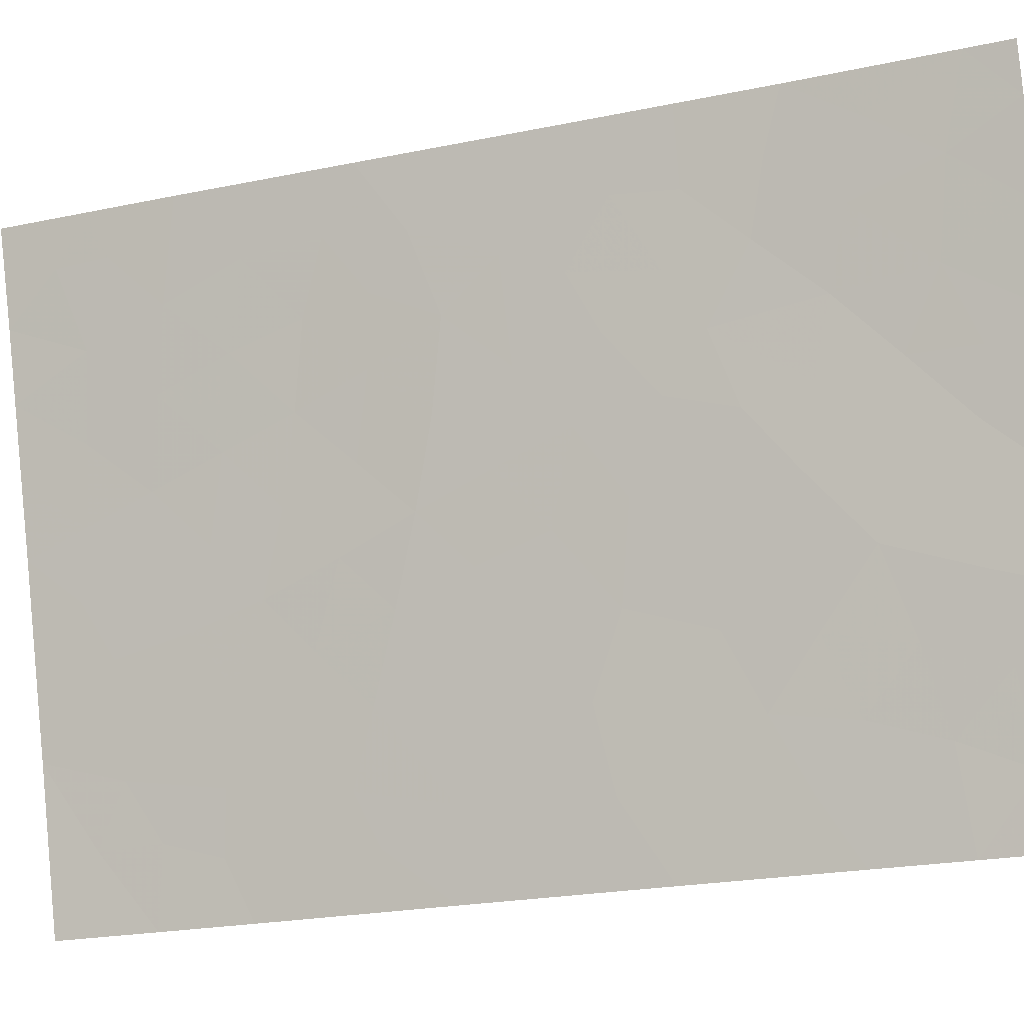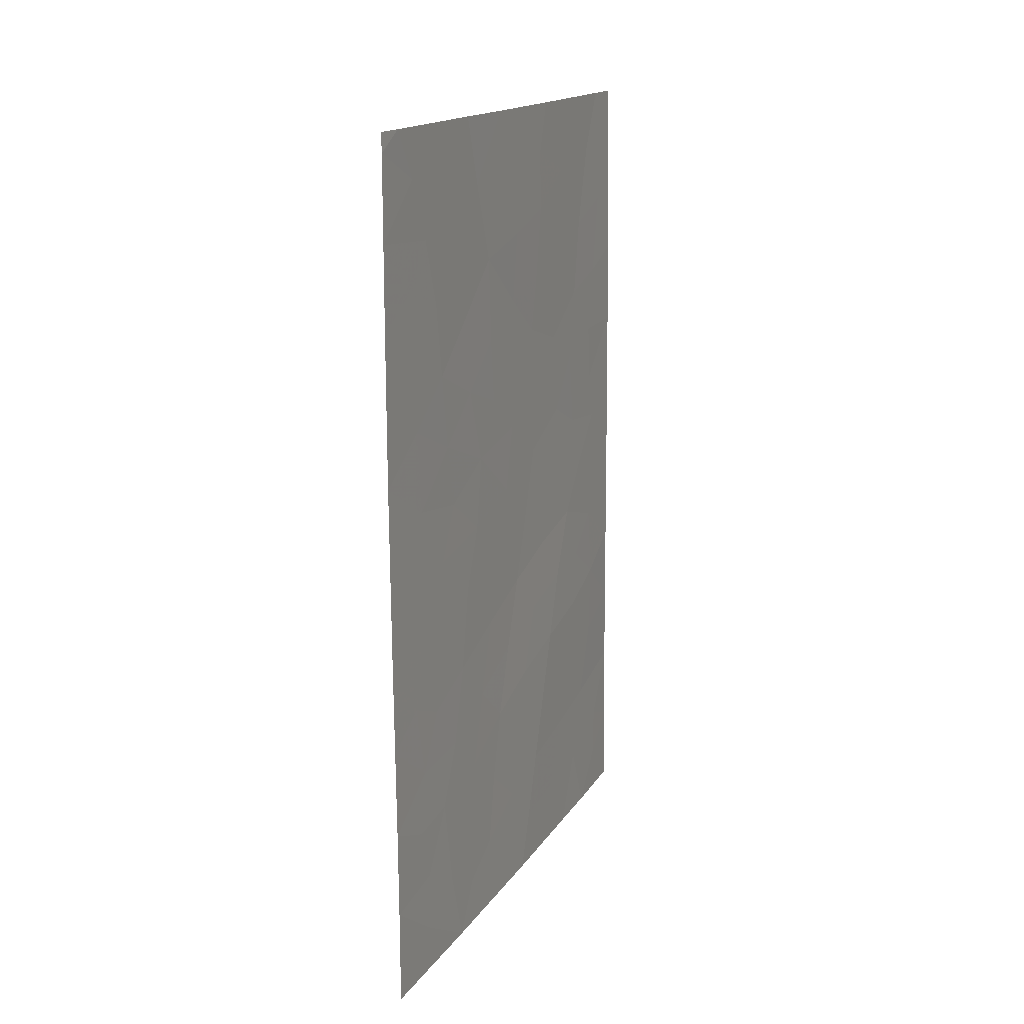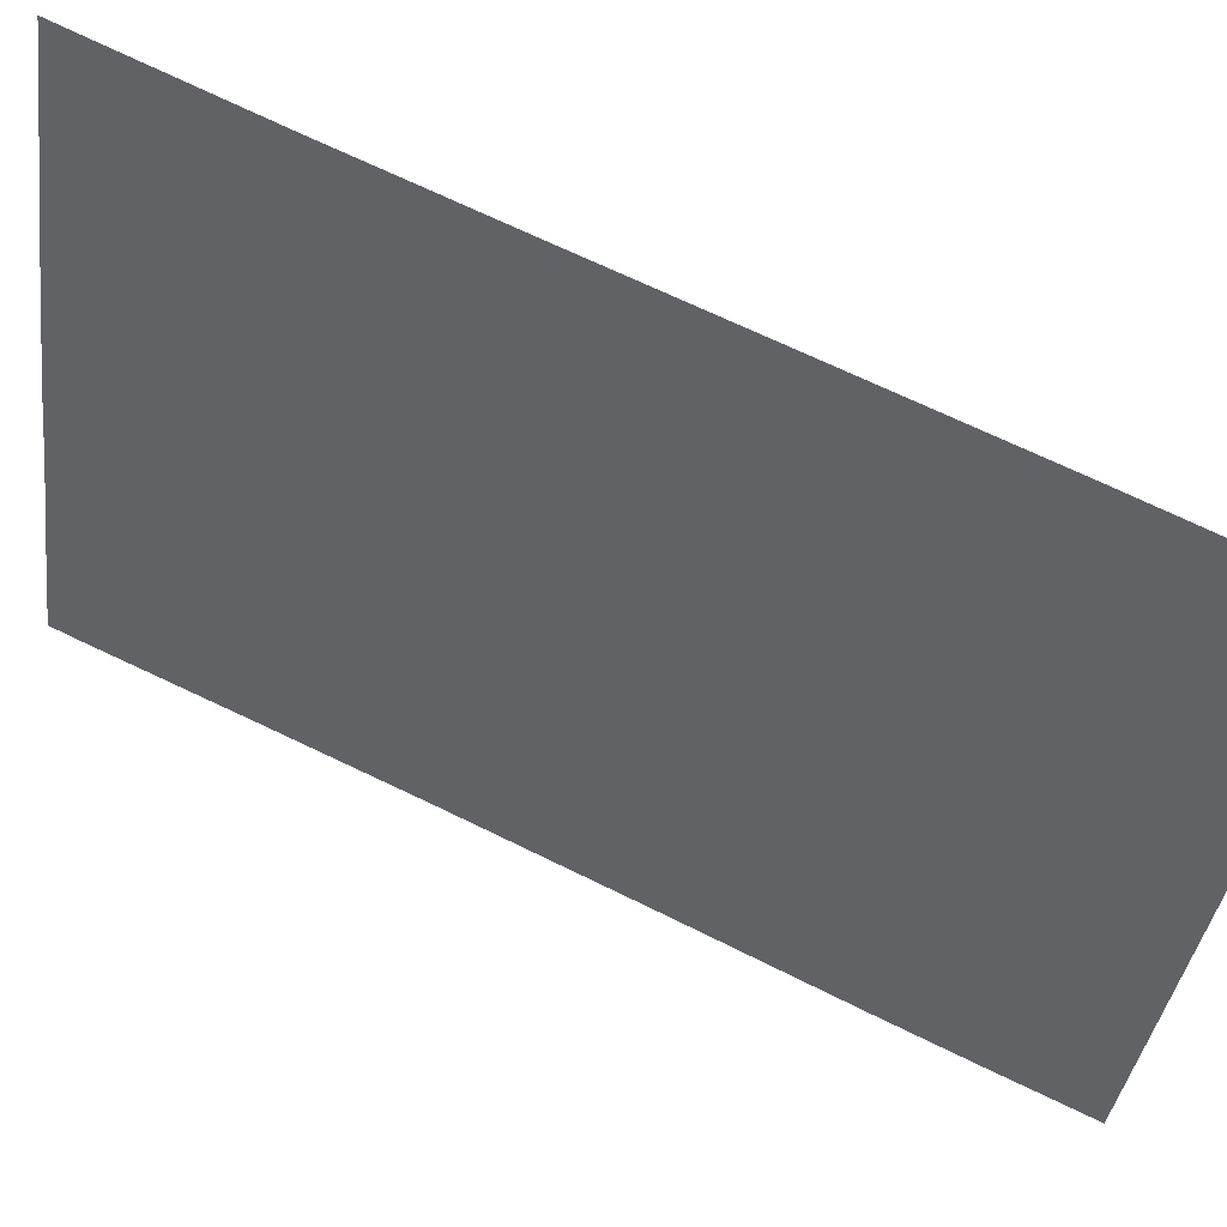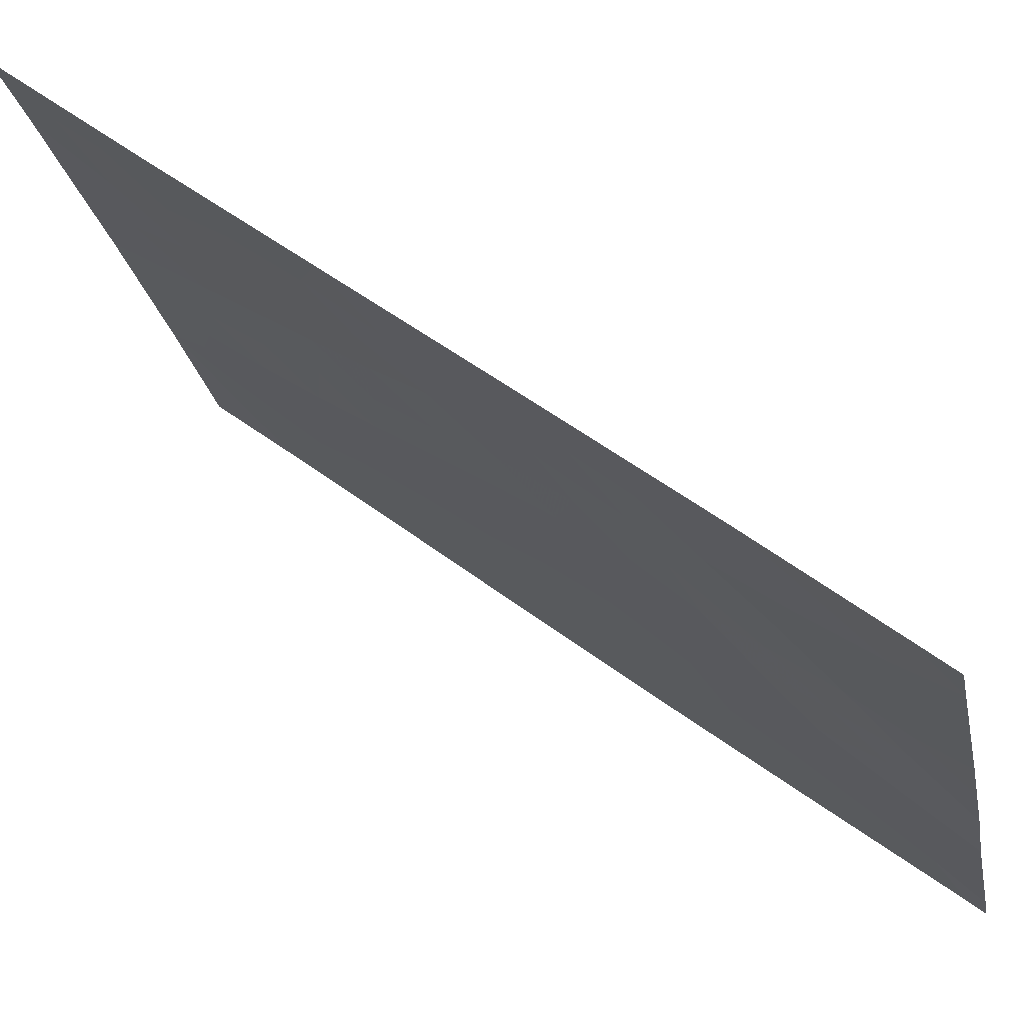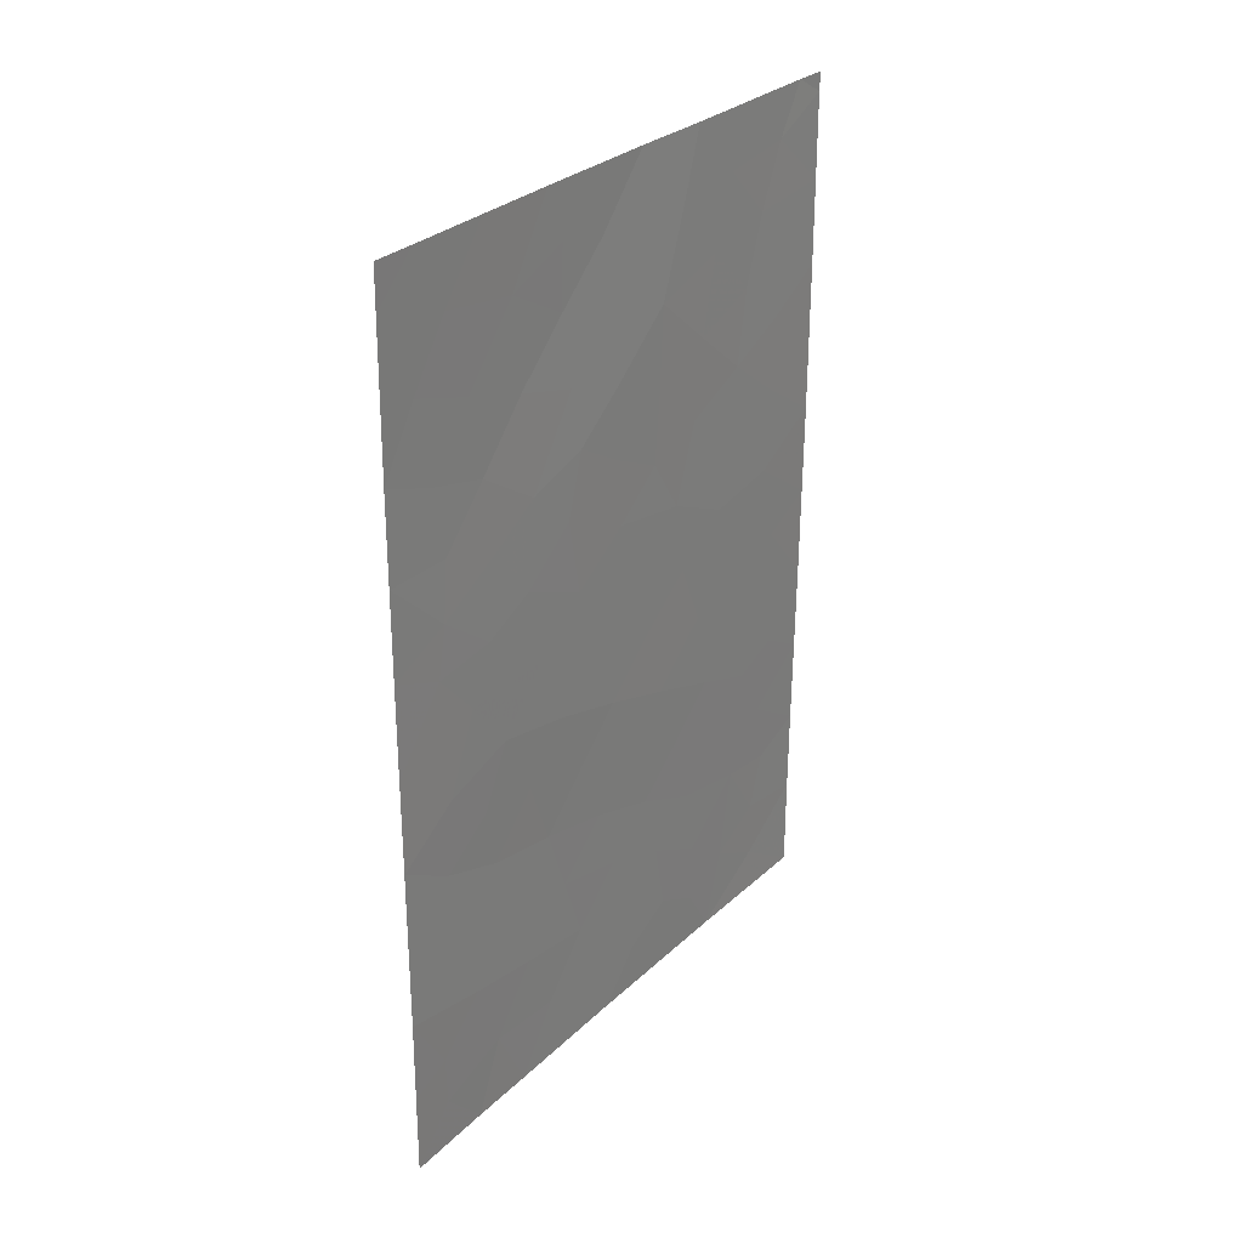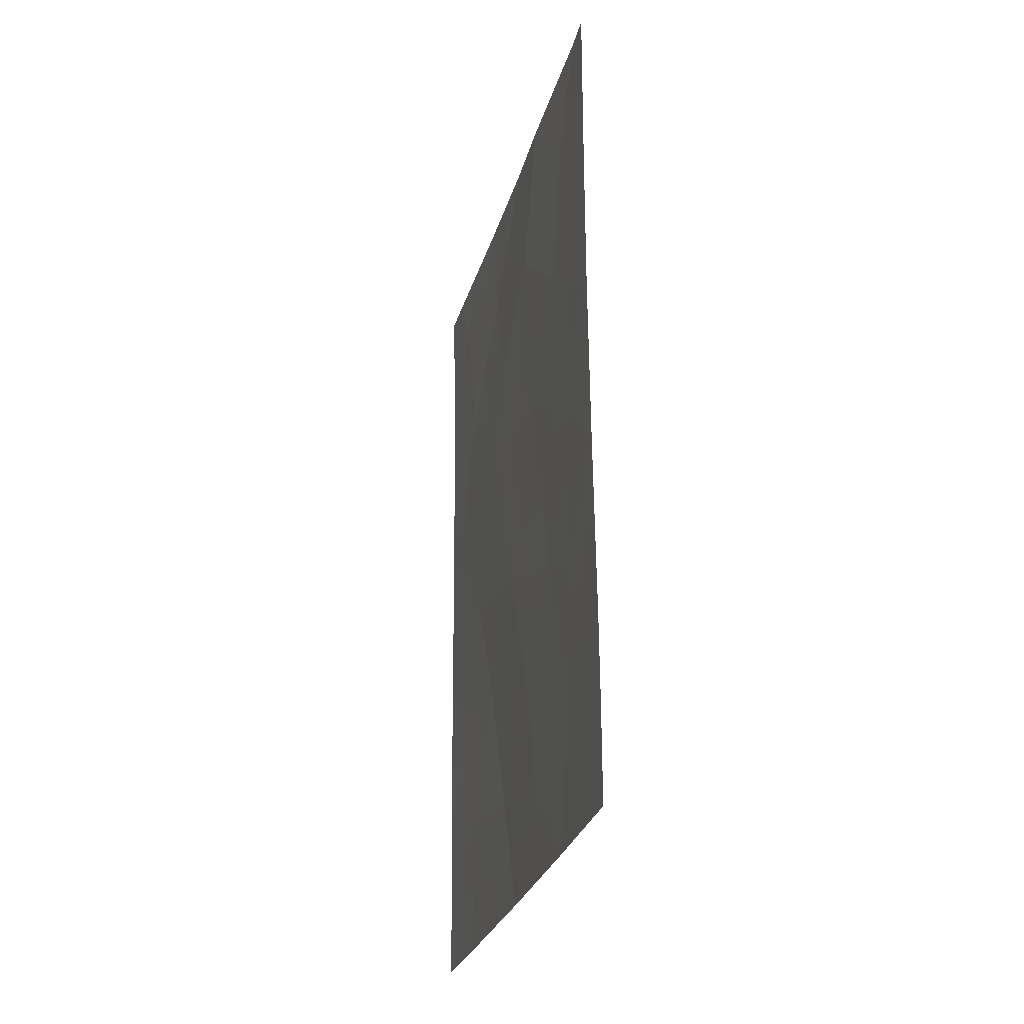
<metadata>
{"format":"obj","ext":"obj","renderer":"f3d","projection":"perspective","resolution":1024,"background":"white","views":[{"elev":-22.7,"azim":109.2,"up":"+Z"},{"elev":16.4,"azim":-140.3,"up":"+Y"},{"elev":67.6,"azim":-64.1,"up":"+Z"},{"elev":53.1,"azim":128.6,"up":"+Z"},{"elev":29.3,"azim":53.6,"up":"+Y"},{"elev":-27.4,"azim":-176.9,"up":"+Y"}]}
</metadata>
<code>
v -81.73 -42.79 97.74
v -81.61 -44.61 98.19
v -83.49 -42.58 92
v -82.99 -41.41 93.63
v -83.51 -45.06 92
v -82.02 -43.22 96.8
v -83.54 -47.49 92
v -83.14 -46.16 93.28
v -82.5 -40.04 95.2
v -82.4 -38 95.59
v -81.95 -39.55 97.05
v -82.87 -45.83 94.15
v -82.98 -50 93.95
v -82.49 -47.05 95.44
v -83.49 -38.25 92
v -83.37 -38 92.43
v -83.49 -40.53 92
v -83.13 -39.49 93.18
v -81.74 -50 97.98
v -81.47 -50 98.84
v -81.06 -47.72 100
v -83.29 -44.2 92.71
v -82.47 -42.12 95.33
v -82.71 -38 94.53
v -83.55 -48.68 92
v -83.55 -50 92
v -81.09 -50 100
v -80.97 -38 100
v -81.15 -38 99.43
v -80.98 -38.57 100
v -83.49 -38 92
v -82.3 -50 96.22
v -81.04 -42.92 100
v -82.11 -48.33 96.78
v -81.51 -41.04 98.46
v -82.24 -45.13 96.15
v -82.03 -41.34 96.75
v -81.05 -45.48 100
v -81.02 -40.53 100
v -81.86 -38 97.28
v -82.91 -43.31 93.94
v -81.77 -48.16 97.84
v -81.89 -46.47 97.42
v -82.65 -48.97 94.99
v -82.68 -43.86 94.71
v -83.49 -41.55 92
v -83.25 -41 92.77
v -83.23 -42.01 92.85
v -83.53 -46.28 92
v -83.27 -46.92 92.87
v -83.33 -47.79 92.72
v -82.39 -39.11 95.59
v -82.17 -38.86 96.32
v -82.21 -39.81 96.18
v -81.98 -40.52 96.91
v -82.24 -40.78 96.05
v -83.25 -38.66 92.82
v -83.28 -40.13 92.68
v -83.49 -39.39 92
v -81.58 -49.01 98.45
v -81.25 -48.64 99.46
v -83.04 -38 93.48
v -82.92 -38.79 93.84
v -83.27 -48.54 92.94
v -83.06 -48.96 93.66
v -83.28 -49.37 92.93
v -81.08 -48.86 100
v -82.64 -50 95.09
v -82.45 -49.34 95.68
v -81.52 -43.13 98.43
v -81.29 -42.54 99.17
v -81.43 -43.87 98.75
v -82.84 -48.46 94.34
v -82.78 -47.49 94.51
v -82.58 -48.01 95.18
v -82.62 -38.94 94.82
v -82.82 -39.73 94.16
v -82.76 -40.76 94.38
v -83.04 -40.4 93.47
v -82.2 -49.21 96.49
v -82.39 -48.56 95.85
v -81.96 -42.19 96.99
v -81.77 -41.62 97.61
v -81.56 -42.04 98.29
v -81.72 -40.26 97.78
v -81.67 -39.05 97.9
v -81.43 -39.97 98.66
v -82.49 -41.22 95.25
v -82.72 -41.82 94.53
v -82.02 -50 97.1
v -81.91 -49.11 97.42
v -81.06 -46.6 100
v -81.33 -46.97 99.18
v -81.29 -45.95 99.26
v -83.5 -43.82 92
v -81 -39.55 100
v -81.16 -39.68 99.51
v -81.31 -38.87 98.99
v -81.24 -40.8 99.29
v -81.31 -41.75 99.1
v -81.03 -41.73 100
v -81.8 -43.84 97.54
v -81.04 -44.2 100
v -81.31 -44.92 99.17
v -81.77 -45.54 97.75
v -81.51 -45.44 98.57
v -81.57 -46.27 98.41
v -81.93 -44.83 97.15
v -82.13 -44.19 96.49
v -82.24 -41.75 96.07
v -82.27 -42.67 95.99
v -82.13 -38 96.43
v -81.94 -38.71 97.04
v -81.5 -38 98.35
v -82 -47.41 97.1
v -82.3 -47.65 96.1
v -82.2 -46.72 96.4
v -83.19 -44.98 93.05
v -82.8 -44.73 94.35
v -82.97 -46.89 93.86
v -82.67 -46.48 94.81
v -82.95 -42.43 93.78
v -83.27 -50 92.98
v -81.65 -47.22 98.17
v -82.55 -45.47 95.15
v -82.37 -46.08 95.78
v -83.03 -44.04 93.57
v -82.07 -45.77 96.76
v -82.62 -42.87 94.87
v -82.44 -44.5 95.49
v -82.35 -43.58 95.77
v -83.2 -43.14 92.95
v -82.85 -49.32 94.35
v -81.45 -47.98 98.82
v -81.27 -49.32 99.43
v -83.32 -45.9 92.66
v -81.26 -43.23 99.29
v -83.1 -47.7 93.46
f 46 47 48
f 52 53 54
f 55 56 54
f 18 59 57
f 134 61 60
f 62 63 57
f 138 64 51
f 64 65 66
f 29 28 30
f 31 16 15
f 68 44 69
f 70 71 137
f 73 74 75
f 63 76 77
f 78 79 77
f 80 69 81
f 85 86 87
f 58 79 47
f 9 76 52
f 55 85 83
f 78 88 89
f 90 80 91
f 92 93 94
f 95 3 132
f 30 97 98
f 99 87 97
f 100 71 84
f 101 100 99
f 1 102 6
f 105 106 107
f 102 108 109
f 110 82 111
f 112 113 53
f 88 56 110
f 114 98 86
f 115 116 117
f 136 118 8
f 127 119 118
f 74 120 121
f 129 122 89
f 13 123 66
f 42 60 91
f 124 42 115
f 125 126 121
f 117 126 128
f 81 75 116
f 104 94 106
f 108 105 128
f 130 125 119
f 109 130 131
f 129 111 131
f 120 50 8
f 3 46 48
f 46 17 47
f 48 47 4
f 7 49 50
f 49 5 136
f 50 49 136
f 50 120 138
f 50 51 7
f 9 52 54
f 52 10 53
f 54 53 11
f 11 55 54
f 55 37 56
f 54 56 9
f 15 16 57
f 18 58 59
f 58 17 59
f 57 59 15
f 20 19 60
f 42 134 60
f 60 61 135
f 16 62 57
f 62 24 63
f 57 63 18
f 25 51 64
f 51 25 7
f 25 64 66
f 64 138 65
f 66 65 13
f 67 27 135
f 32 68 69
f 68 13 133
f 44 73 75
f 73 138 74
f 75 74 14
f 18 63 77
f 63 24 76
f 77 76 9
f 9 78 77
f 78 4 79
f 77 79 18
f 34 80 81
f 80 32 69
f 81 69 44
f 1 6 82
f 37 83 82
f 83 35 84
f 35 85 87
f 85 11 86
f 87 86 98
f 17 58 47
f 58 18 79
f 47 79 4
f 24 10 76
f 52 76 10
f 37 55 83
f 55 11 85
f 83 85 35
f 4 78 89
f 78 9 88
f 89 88 23
f 19 90 91
f 90 32 80
f 91 80 34
f 38 92 94
f 92 21 93
f 94 93 107
f 30 96 97
f 96 39 97
f 39 99 97
f 99 35 87
f 97 87 98
f 35 100 84
f 84 71 70
f 98 29 30
f 39 101 99
f 101 33 71
f 99 100 35
f 1 70 102
f 70 72 102
f 72 137 103
f 103 38 104
f 72 104 2
f 43 105 107
f 105 2 106
f 6 102 109
f 102 2 108
f 109 108 36
f 23 110 111
f 110 37 82
f 111 82 6
f 10 112 53
f 112 40 113
f 53 113 11
f 23 88 110
f 88 9 56
f 110 56 37
f 40 114 86
f 114 29 98
f 86 11 113
f 86 113 40
f 43 115 117
f 115 34 116
f 117 116 14
f 8 118 12
f 22 127 118
f 127 45 119
f 118 119 12
f 14 74 121
f 74 138 120
f 121 120 12
f 23 129 89
f 129 41 122
f 89 122 4
f 26 66 123
f 66 26 25
f 34 42 91
f 91 60 19
f 21 134 93
f 93 124 107
f 107 124 43
f 43 124 115
f 115 42 34
f 12 125 121
f 125 36 126
f 121 126 14
f 95 132 22
f 41 132 122
f 122 48 4
f 43 117 128
f 117 14 126
f 128 126 36
f 127 41 45
f 41 129 45
f 73 133 65
f 73 65 138
f 34 81 116
f 81 44 75
f 116 75 14
f 2 104 106
f 104 38 94
f 106 94 107
f 36 108 128
f 108 2 105
f 128 105 43
f 45 130 119
f 130 36 125
f 119 125 12
f 6 109 131
f 109 36 130
f 131 130 45
f 45 129 131
f 129 23 111
f 131 111 6
f 12 120 8
f 95 22 5
f 132 41 127
f 132 48 122
f 44 133 73
f 68 133 44
f 22 118 5
f 132 3 48
f 133 13 65
f 132 127 22
f 101 71 100
f 61 134 21
f 134 124 93
f 84 70 1
f 124 134 42
f 61 21 67
f 60 135 20
f 20 135 27
f 67 135 61
f 72 2 102
f 137 71 33
f 83 84 1
f 103 104 72
f 50 136 8
f 50 138 51
f 137 72 70
f 82 83 1
f 33 103 137
f 118 136 5

</code>
